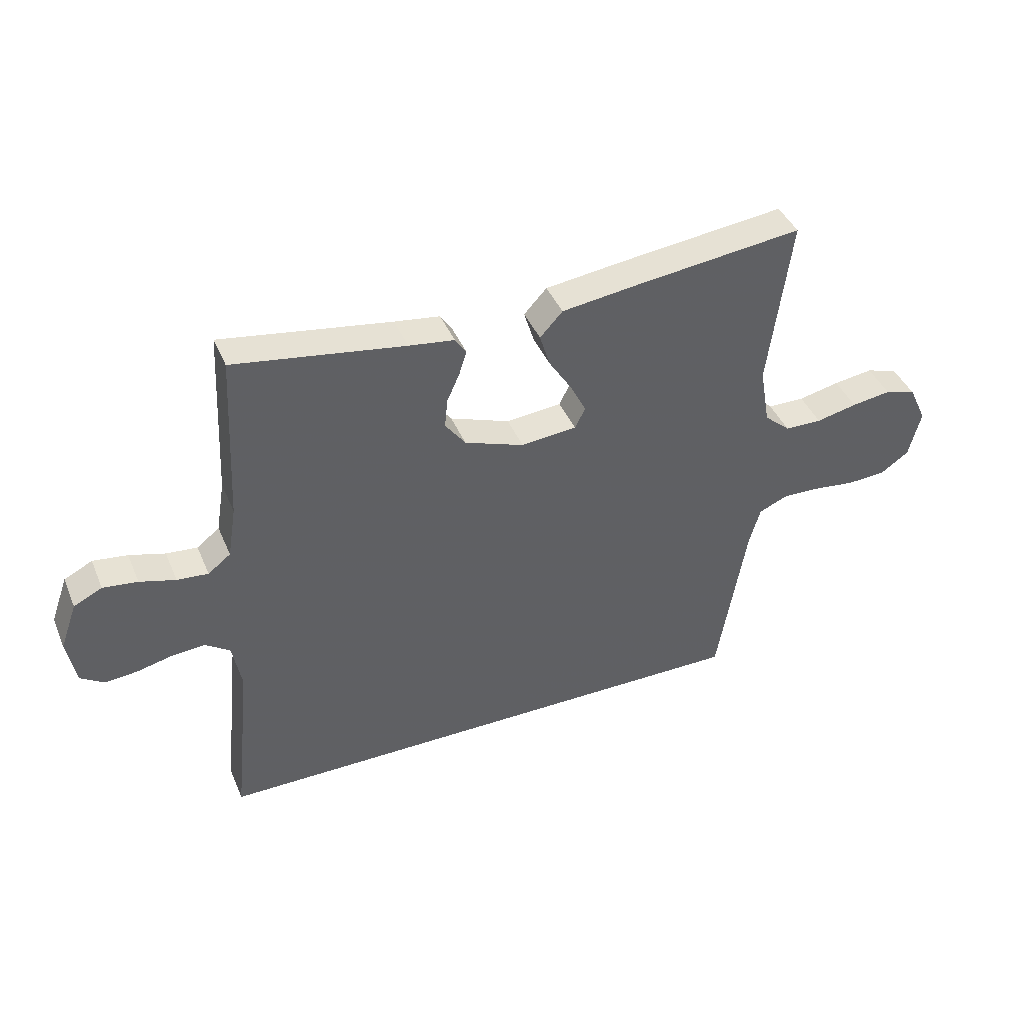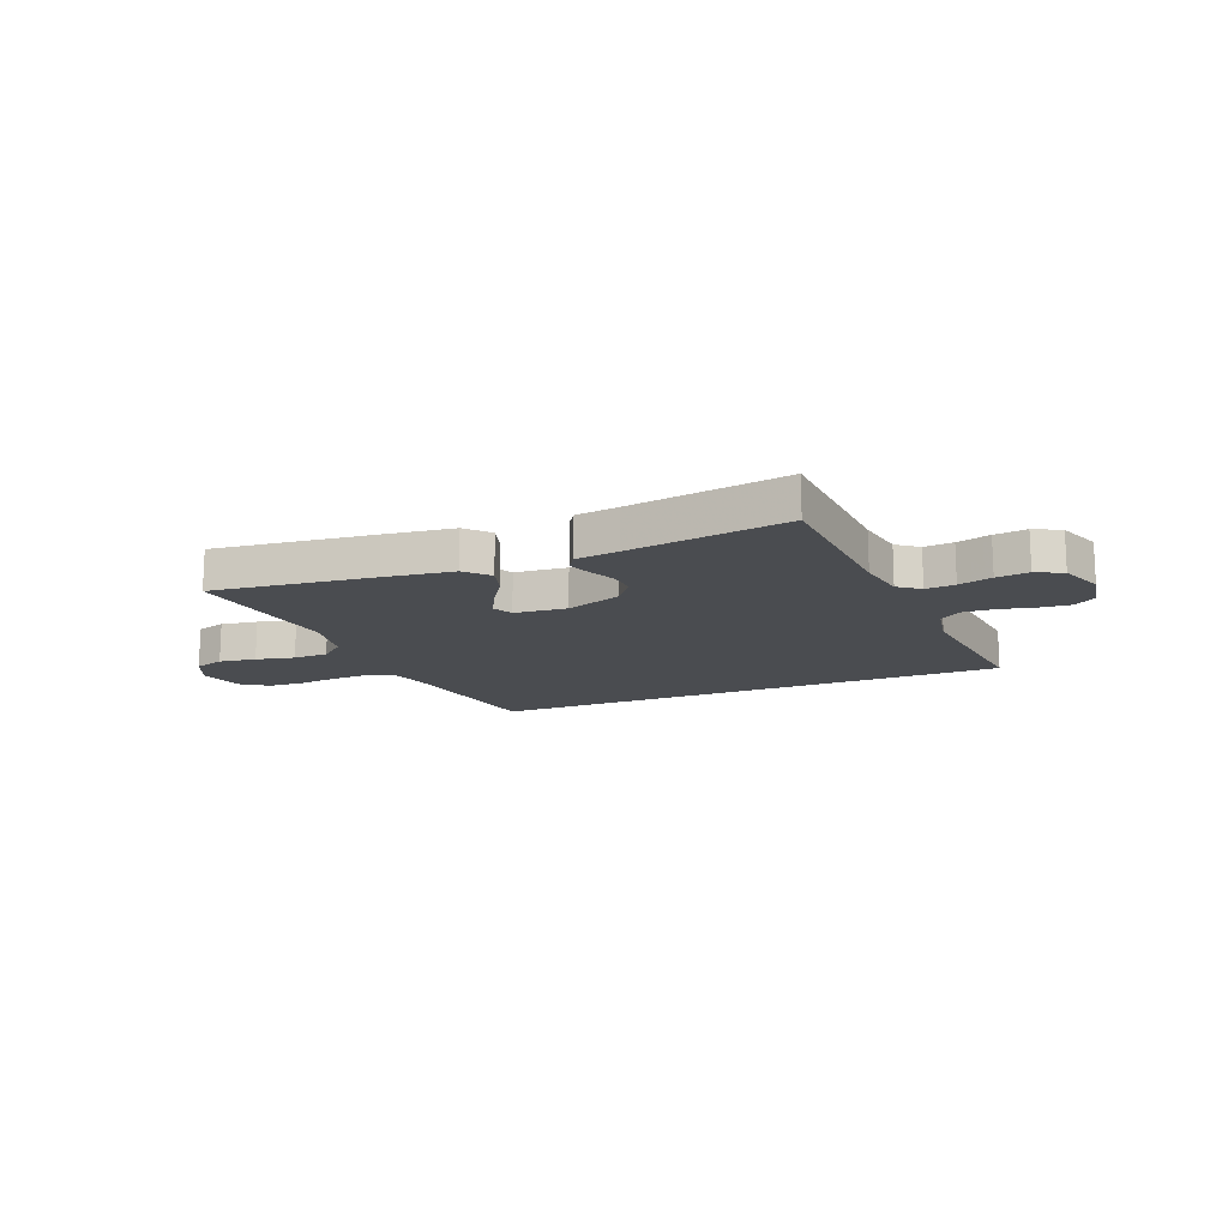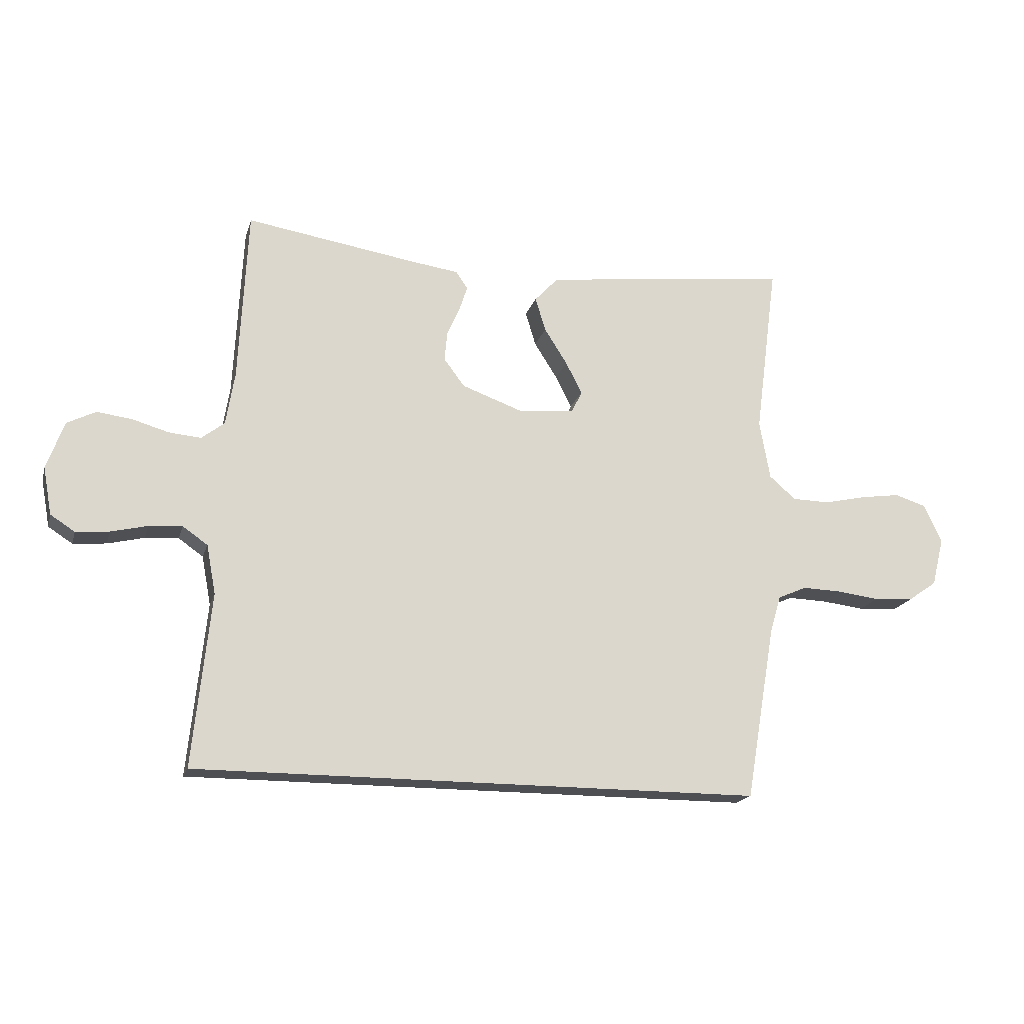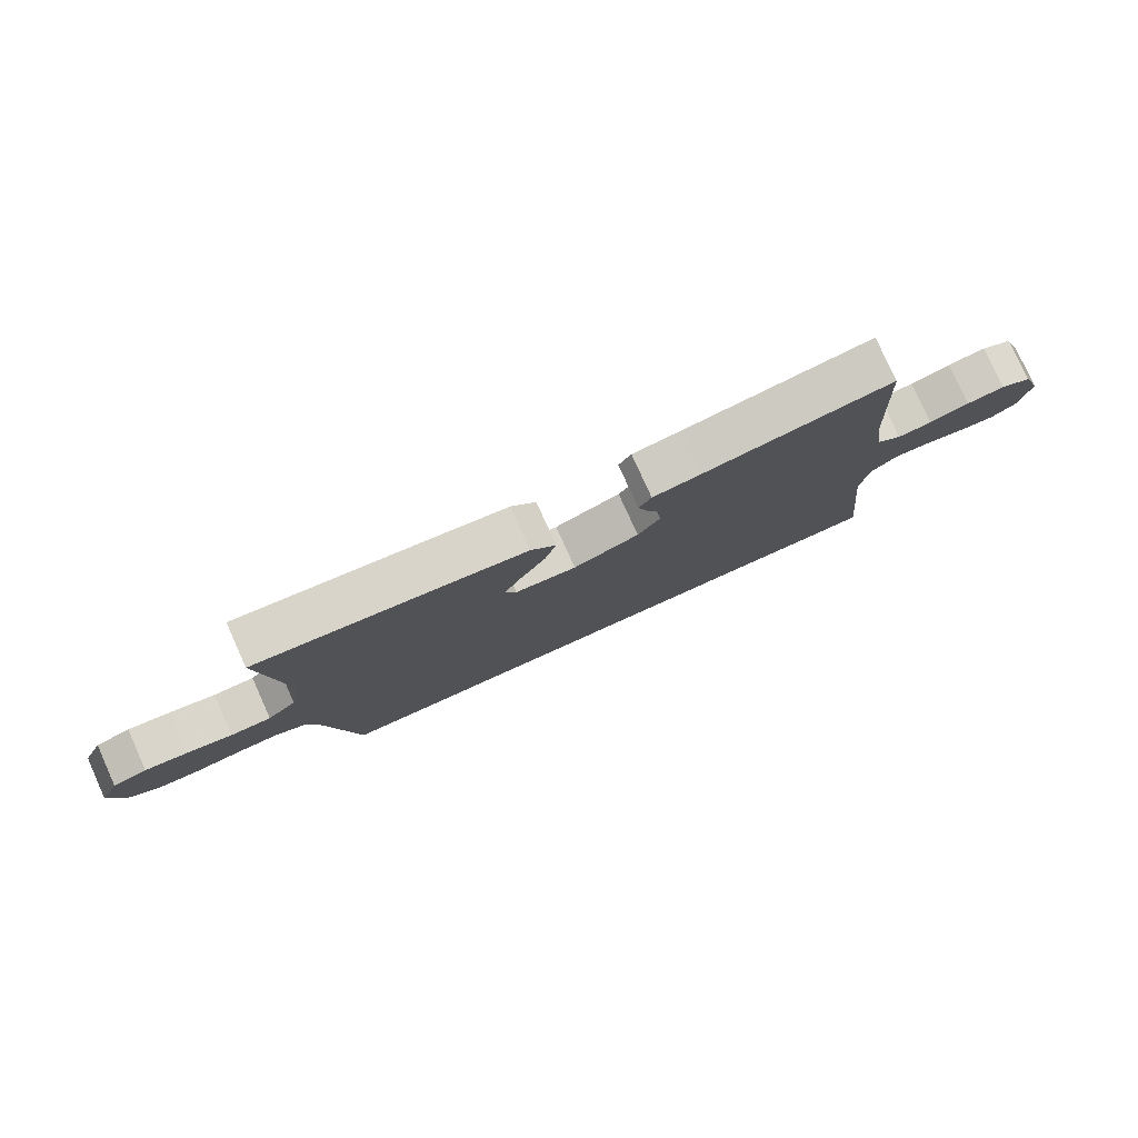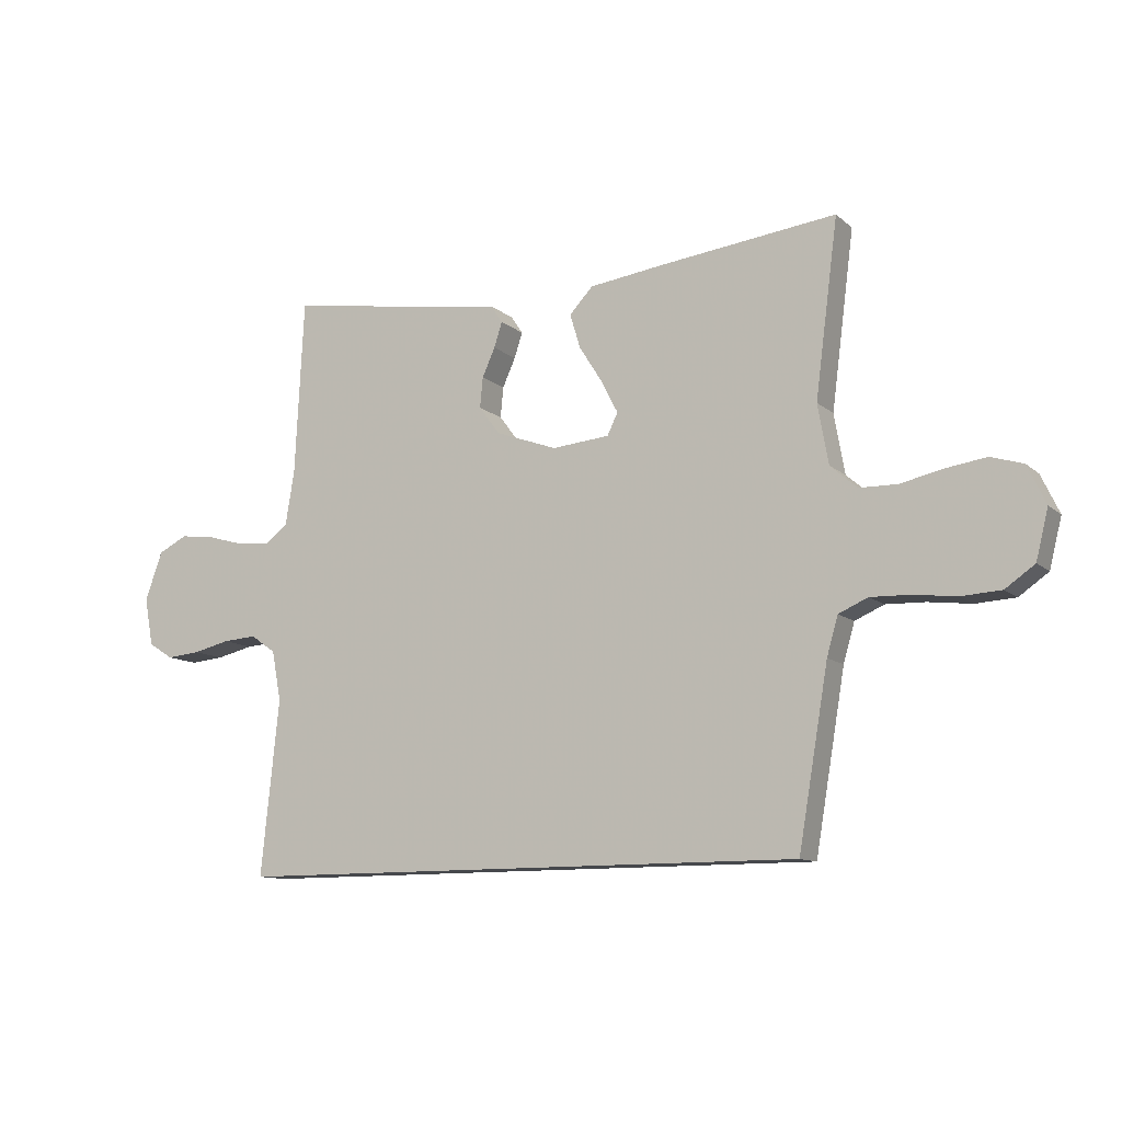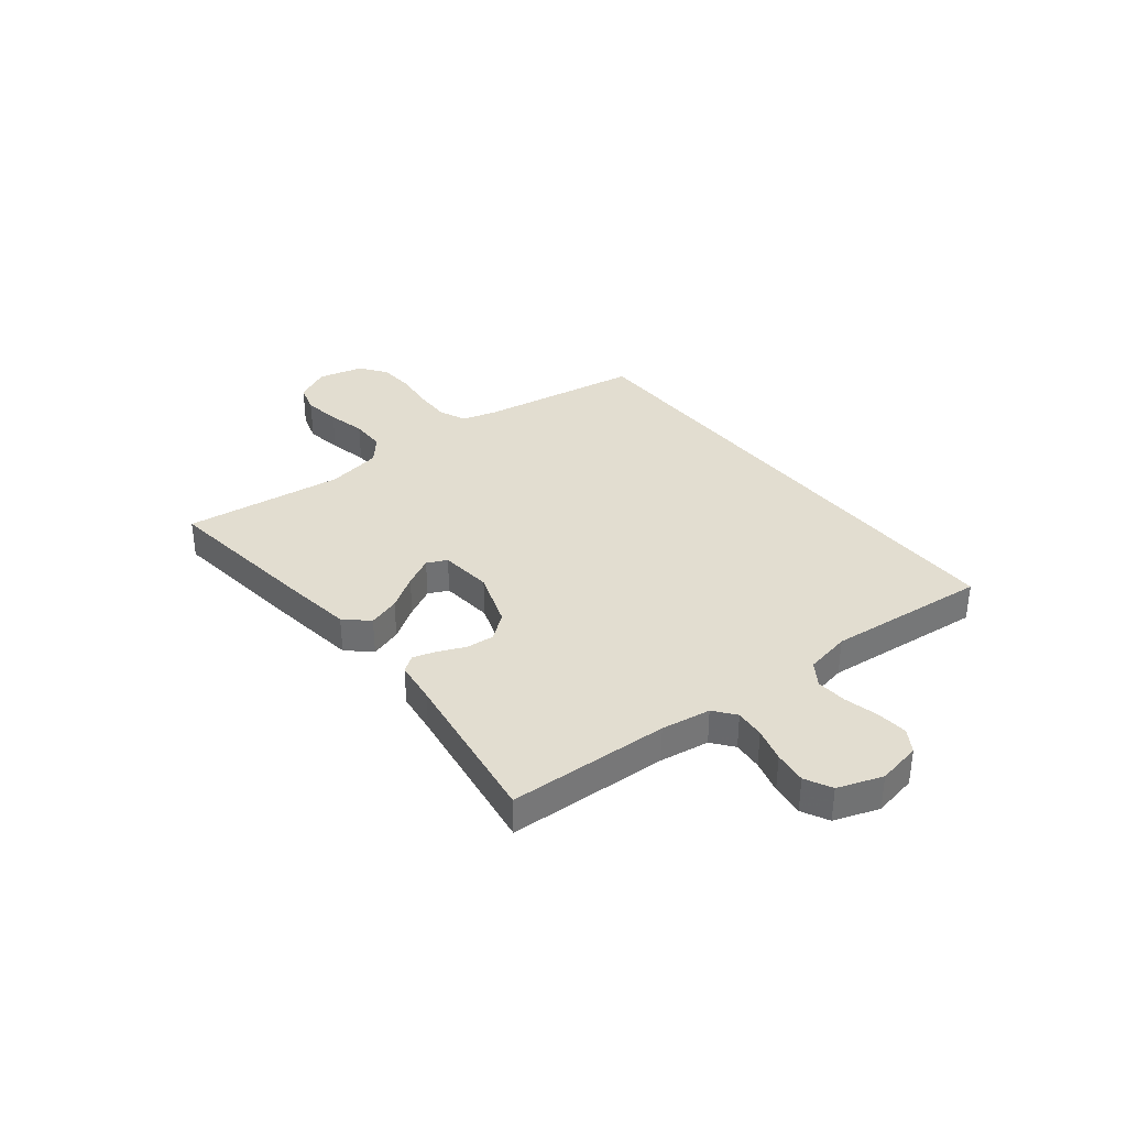
<metadata>
{"format":"obj","ext":"obj","renderer":"f3d","projection":"perspective","resolution":1024,"background":"white","views":[{"elev":41.8,"azim":158.2,"up":"+Z"},{"elev":-15.0,"azim":22.2,"up":"+Y"},{"elev":-18.1,"azim":165.4,"up":"+Z"},{"elev":78.6,"azim":-24.3,"up":"+Z"},{"elev":-11.2,"azim":-152.0,"up":"+Z"},{"elev":35.2,"azim":51.2,"up":"+Y"}]}
</metadata>
<code>
v 0.5 0.07 0.5
v 0.515 0.07 0.2
v 0.53 0.07 0.108
v 0.57 0.07 0.077
v 0.625 0.07 0.082
v 0.688 0.07 0.1
v 0.749 0.07 0.108
v 0.799 0.07 0.083
v 0.829 0.07 0
v 0.814 0.07 -0.082
v 0.772 0.07 -0.109
v 0.714 0.07 -0.104
v 0.651 0.07 -0.089
v 0.593 0.07 -0.085
v 0.55 0.07 -0.115
v 0.534 0.07 -0.2
v 0.565 0.07 -0.5
v -0.417 0.07 -0.5
v -0.468 0.07 -0.2
v -0.487 0.07 -0.134
v -0.537 0.07 -0.112
v -0.604 0.07 -0.114
v -0.678 0.07 -0.123
v -0.746 0.07 -0.119
v -0.796 0.07 -0.084
v -0.817 0.07 0
v -0.786 0.07 0.066
v -0.731 0.07 0.083
v -0.662 0.07 0.073
v -0.59 0.07 0.057
v -0.525 0.07 0.058
v -0.479 0.07 0.098
v -0.461 0.07 0.2
v -0.5 0.07 0.5
v -0.2 0.07 0.465
v -0.07 0.07 0.448
v -0.03 0.07 0.405
v -0.048 0.07 0.346
v -0.088 0.07 0.283
v -0.116 0.07 0.228
v -0.098 0.07 0.191
v 0 0.07 0.182
v 0.105 0.07 0.22
v 0.141 0.07 0.268
v 0.136 0.07 0.32
v 0.114 0.07 0.369
v 0.1 0.07 0.412
v 0.12 0.07 0.442
v 0.2 0.07 0.453
v 0.5 0 0.5
v 0.515 0 0.2
v 0.53 0 0.108
v 0.57 0 0.077
v 0.625 0 0.082
v 0.688 0 0.1
v 0.749 0 0.108
v 0.799 0 0.083
v 0.829 0 0
v 0.814 0 -0.082
v 0.772 0 -0.109
v 0.714 0 -0.104
v 0.651 0 -0.089
v 0.593 0 -0.085
v 0.55 0 -0.115
v 0.534 0 -0.2
v 0.565 0 -0.5
v -0.417 0 -0.5
v -0.468 0 -0.2
v -0.487 0 -0.134
v -0.537 0 -0.112
v -0.604 0 -0.114
v -0.678 0 -0.123
v -0.746 0 -0.119
v -0.796 0 -0.084
v -0.817 0 0
v -0.786 0 0.066
v -0.731 0 0.083
v -0.662 0 0.073
v -0.59 0 0.057
v -0.525 0 0.058
v -0.479 0 0.098
v -0.461 0 0.2
v -0.5 0 0.5
v -0.2 0 0.465
v -0.07 0 0.448
v -0.03 0 0.405
v -0.048 0 0.346
v -0.088 0 0.283
v -0.116 0 0.228
v -0.098 0 0.191
v 0 0 0.182
v 0.105 0 0.22
v 0.141 0 0.268
v 0.136 0 0.32
v 0.114 0 0.369
v 0.1 0 0.412
v 0.12 0 0.442
v 0.2 0 0.453
f 47 48 49
f 46 47 49
f 45 46 49
f 49 1 2
f 45 49 2
f 44 45 2
f 43 44 2 3
f 42 43 3 4
f 41 42 4
f 37 38 39
f 36 37 39
f 35 36 39
f 34 35 39
f 33 34 39
f 32 33 39 40
f 31 32 40 41
f 28 29 30
f 27 28 30
f 26 27 30
f 25 26 30
f 24 25 30
f 23 24 30
f 22 23 30
f 21 22 30 31
f 31 41 4
f 21 31 4
f 20 21 4
f 16 17 18 19
f 19 20 4
f 16 19 4
f 15 16 4
f 11 12 13
f 10 11 13
f 9 10 13
f 8 9 13
f 7 8 13
f 6 7 13
f 5 6 13
f 5 13 14
f 4 5 14 15
f 98 97 96
f 98 96 95
f 98 95 94
f 51 50 98
f 51 98 94
f 51 94 93
f 52 51 93 92
f 53 52 92 91
f 53 91 90
f 88 87 86
f 88 86 85
f 88 85 84
f 88 84 83
f 88 83 82
f 89 88 82 81
f 90 89 81 80
f 79 78 77
f 79 77 76
f 79 76 75
f 79 75 74
f 79 74 73
f 79 73 72
f 79 72 71
f 80 79 71 70
f 53 90 80
f 53 80 70
f 53 70 69
f 68 67 66 65
f 53 69 68
f 53 68 65
f 53 65 64
f 62 61 60
f 62 60 59
f 62 59 58
f 62 58 57
f 62 57 56
f 62 56 55
f 62 55 54
f 63 62 54
f 64 63 54 53
f 1 50 51 2
f 2 51 52 3
f 3 52 53 4
f 4 53 54 5
f 5 54 55 6
f 6 55 56 7
f 7 56 57 8
f 8 57 58 9
f 9 58 59 10
f 10 59 60 11
f 11 60 61 12
f 12 61 62 13
f 13 62 63 14
f 14 63 64 15
f 15 64 65 16
f 16 65 66 17
f 17 66 67 18
f 18 67 68 19
f 19 68 69 20
f 20 69 70 21
f 21 70 71 22
f 22 71 72 23
f 23 72 73 24
f 24 73 74 25
f 25 74 75 26
f 26 75 76 27
f 27 76 77 28
f 28 77 78 29
f 29 78 79 30
f 30 79 80 31
f 31 80 81 32
f 32 81 82 33
f 33 82 83 34
f 34 83 84 35
f 35 84 85 36
f 36 85 86 37
f 37 86 87 38
f 38 87 88 39
f 39 88 89 40
f 40 89 90 41
f 41 90 91 42
f 42 91 92 43
f 43 92 93 44
f 44 93 94 45
f 45 94 95 46
f 46 95 96 47
f 47 96 97 48
f 48 97 98 49
f 49 98 50 1

</code>
